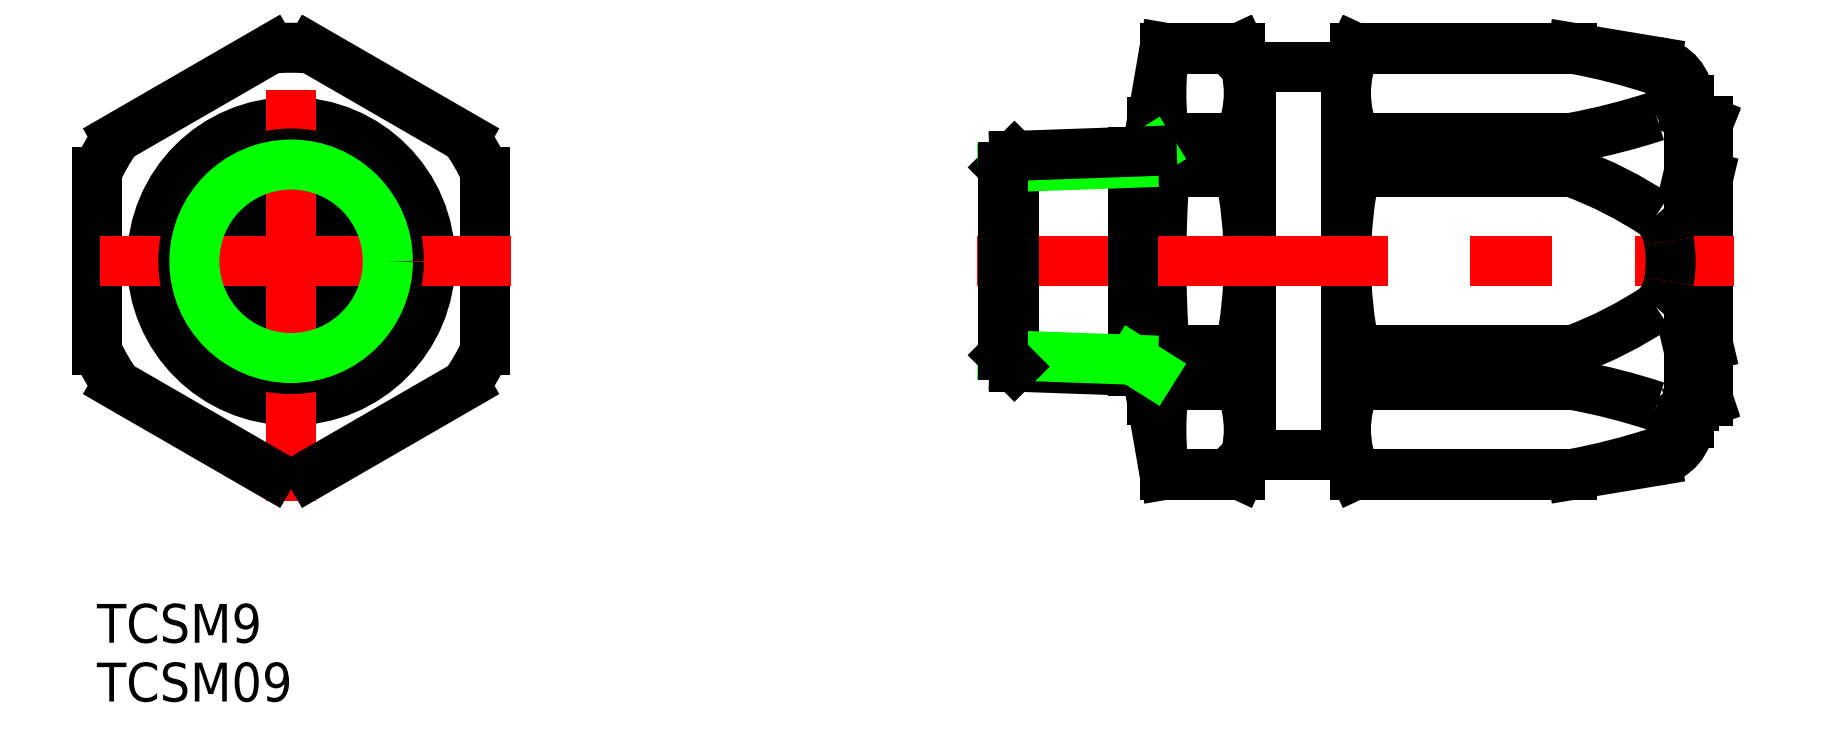
<metadata>
{"format":"dxf","ext":"dxf","renderer":"ezdxf+matplotlib","layout":"modelspace","background":"white","min_lineweight":24,"dpi":150}
</metadata>
<code>
0
SECTION
2
ENTITIES
0
ARC
8
0
10
105
20
-12.46
30
0
40
3
50
279.5
51
0
0
ARC
8
0
10
105
20
12.46
30
0
40
3
50
0
51
80.54
0
LINE
8
0
10
74.2
20
15
30
0
11
74
21
14.8
31
0
0
LINE
8
0
10
74
20
-14.8
30
0
11
74.2
21
-15
31
0
0
LINE
8
0
10
74.2
20
-15
30
0
11
81.5
21
-15
31
0
0
LINE
8
0
10
81.5
20
15
30
0
11
74.2
21
15
31
0
0
LINE
8
0
10
81.5
20
-15
30
0
11
82.2
21
-16.5
31
0
0
LINE
8
0
10
82.2
20
16.5
30
0
11
81.5
21
15
31
0
0
LINE
8
0
10
105.5
20
15.42
30
0
11
99
21
16.5
31
0
0
LINE
8
0
10
99
20
-16.5
30
0
11
105.5
21
-15.42
31
0
0
LINE
8
0
10
99
20
16.5
30
0
11
82.2
21
16.5
31
0
0
LINE
8
0
10
82.2
20
-16.5
30
0
11
99
21
-16.5
31
0
0
LINE
8
0
10
109.5
20
10.8
30
0
11
108
21
11.4
31
0
0
LINE
8
0
10
108.4
20
-11.18
30
0
11
109.5
21
-10.8
31
0
0
LINE
8
0
10
108
20
-11.4
30
0
11
108.4
21
-11.18
31
0
0
LINE
8
0
10
67.5
20
16.5
30
0
11
66.5
21
10.75
31
0
0
LINE
8
0
10
66.5
20
-10.75
30
0
11
67.5
21
-16.5
31
0
0
LINE
8
0
10
73.3
20
-16.5
30
0
11
74
21
-15
31
0
0
LINE
8
0
10
74
20
15
30
0
11
73.3
21
16.5
31
0
0
LINE
8
0
10
67.5
20
-16.5
30
0
11
73.3
21
-16.5
31
0
0
LINE
8
0
10
73.3
20
16.5
30
0
11
67.5
21
16.5
31
0
0
ARC
8
0
10
90.49
20
-56.52
30
0
40
47.73
50
71.68
51
79.73
0
LINE
8
0
10
99
20
-9.553
30
0
11
99
21
-6.874
31
0
0
ARC
8
0
10
87.97
20
22.79
30
0
40
31.64
50
290.4
51
303.6
0
ARC
8
0
10
90.98
20
-13.13
30
0
40
9.485
50
157.8
51
179.2
0
LINE
8
0
10
81.5
20
-12.99
30
0
11
81.5
21
0
31
0
0
ARC
8
0
10
117.6
20
0.1982
30
0
40
36.07
50
180.3
51
191.3
0
LINE
8
0
10
82.2
20
-9.553
30
0
11
82.2
21
-6.874
31
0
0
LINE
8
0
10
82.2
20
-9.553
30
0
11
99
21
-9.553
31
0
0
LINE
8
0
10
99
20
-6.874
30
0
11
82.2
21
-6.874
31
0
0
ARC
8
0
10
117.3
20
-0.1748
30
0
40
35.84
50
168.7
51
179.7
0
LINE
8
0
10
82.2
20
6.874
30
0
11
99
21
6.874
31
0
0
ARC
8
0
10
88.37
20
-22
30
0
40
30.77
50
56.2
51
69.8
0
LINE
8
0
10
99
20
6.874
30
0
11
99
21
9.553
31
0
0
ARC
8
0
10
89.71
20
59.58
30
0
40
50.88
50
280.5
51
288.1
0
LINE
8
0
10
108
20
0
30
0
11
108
21
12.46
31
0
0
LINE
8
0
10
108
20
-12.46
30
0
11
108
21
0
31
0
0
ARC
8
0
10
104.7
20
-12.99
30
0
40
1.955
50
294.3
51
65.72
0
ARC
8
0
10
104.7
20
12.99
30
0
40
1.955
50
294.3
51
65.72
0
LINE
8
0
10
74.2
20
15
30
0
11
74.2
21
-15
31
0
0
LINE
8
0
10
81.5
20
0
30
0
11
81.5
21
12.99
31
0
0
ARC
8
0
10
90.94
20
13.12
30
0
40
9.438
50
180.8
51
202.2
0
LINE
8
0
10
82.2
20
6.874
30
0
11
82.2
21
9.553
31
0
0
LINE
8
0
10
99
20
9.553
30
0
11
82.2
21
9.553
31
0
0
LINE
8
0
10
81.5
20
12.99
30
0
11
81.5
21
15
31
0
0
LINE
8
0
10
81.5
20
-15
30
0
11
81.5
21
-12.99
31
0
0
ARC
8
0
10
90.94
20
-12.86
30
0
40
9.438
50
180.8
51
202.2
0
ARC
8
0
10
89.71
20
33.6
30
0
40
50.88
50
280.5
51
288.1
0
LINE
8
0
10
99
20
-16.43
30
0
11
82.2
21
-16.43
31
0
0
ARC
8
0
10
90.98
20
12.85
30
0
40
9.485
50
157.8
51
179.2
0
LINE
8
0
10
82.2
20
16.43
30
0
11
99
21
16.43
31
0
0
ARC
8
0
10
90.49
20
-30.54
30
0
40
47.73
50
71.68
51
79.73
0
LINE
8
0
10
82.2
20
-16.5
30
0
11
82.2
21
-16.43
31
0
0
LINE
8
0
10
82.2
20
16.43
30
0
11
82.2
21
16.5
31
0
0
LINE
8
0
10
99
20
16.43
30
0
11
99
21
16.5
31
0
0
LINE
8
0
10
99
20
-16.5
30
0
11
99
21
-16.43
31
0
0
LINE
8
0
10
108
20
1.5
30
0
11
108.4
21
1.5
31
0
0
LINE
8
0
10
108.4
20
-1.5
30
0
11
108.4
21
1.5
31
0
0
LINE
8
0
10
108
20
-1.5
30
0
11
108.4
21
-1.5
31
0
0
LINE
8
0
10
109.5
20
-1.5
30
0
11
109.5
21
1.5
31
0
0
LINE
8
0
10
108.4
20
-1.5
30
0
11
109.5
21
-1.5
31
0
0
LINE
8
0
10
109.5
20
1.5
30
0
11
108.4
21
1.5
31
0
0
LINE
8
0
10
109.5
20
2.5
30
0
11
109.5
21
6.502
31
0
0
LINE
8
0
10
109.5
20
2.5
30
0
11
108
21
2.5
31
0
0
LINE
8
0
10
109.5
20
10.51
30
0
11
108
21
10.51
31
0
0
LINE
8
0
10
109.5
20
8.623
30
0
11
109.5
21
10.51
31
0
0
LINE
8
0
10
108
20
6.502
30
0
11
109.5
21
6.502
31
0
0
LINE
8
0
10
109.5
20
-10.51
30
0
11
109.5
21
-8.623
31
0
0
LINE
8
0
10
109.5
20
-10.51
30
0
11
108
21
-10.51
31
0
0
LINE
8
0
10
109.5
20
-2.5
30
0
11
108
21
-2.5
31
0
0
LINE
8
0
10
109.5
20
-6.502
30
0
11
109.5
21
-2.5
31
0
0
LINE
8
0
10
108
20
-6.502
30
0
11
109.5
21
-6.502
31
0
0
LINE
8
0
10
109.5
20
8.623
30
0
11
108
21
8.623
31
0
0
LINE
8
0
10
109.5
20
6.502
30
0
11
109.5
21
8.623
31
0
0
LINE
8
0
10
109.5
20
-8.623
30
0
11
108
21
-8.623
31
0
0
LINE
8
0
10
109.5
20
-8.623
30
0
11
109.5
21
-6.502
31
0
0
LINE
8
0
10
109.5
20
10.7
30
0
11
109.5
21
10.8
31
0
0
LINE
8
0
10
109.5
20
10.51
30
0
11
109.5
21
10.7
31
0
0
LINE
8
0
10
109.5
20
-10.7
30
0
11
108.4
21
-11.07
31
0
0
LINE
8
0
10
109.5
20
-10.51
30
0
11
109.5
21
-10.7
31
0
0
LINE
8
0
10
108.4
20
-11.18
30
0
11
108.4
21
-11.07
31
0
0
LINE
8
0
10
109.5
20
-10.8
30
0
11
109.5
21
-10.7
31
0
0
LINE
8
0
10
67.5
20
-9.553
30
0
11
67.5
21
-6.874
31
0
0
LINE
8
0
10
67.5
20
-6.874
30
0
11
73.3
21
-6.874
31
0
0
LINE
8
0
10
73.3
20
-9.553
30
0
11
73.3
21
-6.874
31
0
0
LINE
8
0
10
73.3
20
-9.553
30
0
11
67.5
21
-9.553
31
0
0
LINE
8
0
10
67.5
20
16.43
30
0
11
67.5
21
16.5
31
0
0
ARC
8
0
10
90.27
20
12.99
30
0
40
23.03
50
171.4
51
188.6
0
LINE
8
0
10
67.5
20
6.874
30
0
11
67.5
21
9.553
31
0
0
ARC
8
0
10
160.1
20
0
30
0
40
92.9
50
175.8
51
184.2
0
ARC
8
0
10
90.27
20
-12.99
30
0
40
23.03
50
171.4
51
188.6
0
LINE
8
0
10
67.5
20
-16.5
30
0
11
67.5
21
-16.43
31
0
0
LINE
8
0
10
66.5
20
-10.75
30
0
11
66.5
21
10.75
31
0
0
ARC
8
0
10
37.93
20
0.1982
30
0
40
36.07
50
348.7
51
359.7
0
ARC
8
0
10
64.52
20
-13.13
30
0
40
9.485
50
0.8486
51
22.16
0
LINE
8
0
10
73.3
20
6.874
30
0
11
67.5
21
6.874
31
0
0
ARC
8
0
10
38.16
20
-0.1748
30
0
40
35.84
50
0.2794
51
11.34
0
LINE
8
0
10
73.3
20
6.874
30
0
11
73.3
21
9.553
31
0
0
ARC
8
0
10
64.56
20
13.12
30
0
40
9.438
50
337.8
51
359.2
0
LINE
8
0
10
74
20
-15
30
0
11
74
21
12.99
31
0
0
LINE
8
0
10
67.5
20
9.553
30
0
11
73.3
21
9.553
31
0
0
LINE
8
0
10
67.5
20
-16.43
30
0
11
73.3
21
-16.43
31
0
0
ARC
8
0
10
64.56
20
-12.86
30
0
40
9.438
50
337.8
51
359.2
0
LINE
8
0
10
73.3
20
16.43
30
0
11
67.5
21
16.43
31
0
0
ARC
8
0
10
64.52
20
12.85
30
0
40
9.485
50
0.8486
51
22.16
0
LINE
8
0
10
73.3
20
-16.5
30
0
11
73.3
21
-16.43
31
0
0
LINE
8
0
10
73.3
20
16.43
30
0
11
73.3
21
16.5
31
0
0
LINE
8
0
10
74
20
12.99
30
0
11
74
21
15
31
0
0
LINE
8
0
10
108.5
20
-1.5
30
0
11
108.5
21
-2.511
31
0
0
LINE
8
0
10
108.5
20
2.516
30
0
11
108.5
21
1.5
31
0
0
CIRCLE
8
0
10
0
20
0
30
0
40
6.75
0
CIRCLE
8
0
10
0
20
0
30
0
40
5.95
0
CIRCLE
8
0
10
0
20
0
30
0
40
5.727
0
CIRCLE
8
0
10
0
20
0
30
0
40
3.5
0
ARC
8
0
10
0
20
0
30
0
40
16.5
50
144.6
51
155.4
0
ARC
8
0
10
0
20
0
30
0
40
16.5
50
84.62
51
95.38
0
ARC
8
0
10
0
20
0
30
0
40
16.5
50
24.62
51
35.38
0
LINE
8
0
10
15
20
6.874
30
0
11
15
21
-6.874
31
0
0
ARC
8
0
10
0
20
0
30
0
40
16.5
50
324.6
51
335.4
0
ARC
8
0
10
0
20
0
30
0
40
16.5
50
264.6
51
275.4
0
ARC
8
0
10
0
20
0
30
0
40
16.5
50
204.6
51
215.4
0
LINE
8
0
10
-15
20
-6.874
30
0
11
-15
21
6.874
31
0
0
CIRCLE
8
0
10
0
20
0
30
0
40
10.75
0
LINE
8
CENTER
10
17
20
0
30
0
11
-17
21
0
31
0
0
LINE
8
CENTER
10
53
20
0
30
0
11
111.5
21
0
31
0
0
LINE
8
CENTER
10
0
20
-18.5
30
0
11
0
21
18.5
31
0
0
LINE
8
0
10
-1.547
20
16.43
30
0
11
-13.45
21
9.553
31
0
0
LINE
8
0
10
1.547
20
16.43
30
0
11
13.45
21
9.553
31
0
0
LINE
8
0
10
13.45
20
-9.553
30
0
11
1.547
21
-16.43
31
0
0
LINE
8
0
10
-1.547
20
-16.43
30
0
11
-13.45
21
-9.553
31
0
0
LINE
8
0
10
109.5
20
10.7
30
0
11
108
21
11.3
31
0
0
LINE
8
0
10
108
20
-11.3
30
0
11
108.4
21
-11.07
31
0
0
LINE
8
0
10
109.5
20
6.502
30
0
11
108
21
6.859
31
0
0
LINE
8
0
10
109.5
20
-6.502
30
0
11
108
21
-6.859
31
0
0
ARC
8
0
10
102.9
20
1.093
30
0
40
3.562
50
7.251
51
43.95
0
ARC
8
0
10
102.9
20
-1.093
30
0
40
3.562
50
316
51
352.7
0
ARC
8
0
10
97.5
20
7.1e-15
30
0
40
9.089
50
350.2
51
9.769
0
LINE
8
0
10
66.5
20
8.515
30
0
11
65.05
21
7.604
31
0
0
LINE
8
0
10
65.05
20
8.46
30
0
11
65.05
21
-8.46
31
0
0
LINE
8
0
10
55.89
20
-8.14
30
0
11
55.89
21
8.14
31
0
0
LINE
8
0
10
55.89
20
8.14
30
0
11
55
21
7.253
31
0
0
LINE
8
0
10
55.89
20
-8.14
30
0
11
66.5
21
-8.515
31
0
0
LINE
8
0
10
55
20
-7.253
30
0
11
65.05
21
-7.609
31
0
0
LINE
8
0
10
55
20
7.253
30
0
11
65.05
21
7.609
31
0
0
LINE
8
0
10
55
20
7.253
30
0
11
55
21
-7.253
31
0
0
LINE
8
0
10
55.89
20
-8.14
30
0
11
55
21
-7.253
31
0
0
LINE
8
0
10
66.5
20
-8.515
30
0
11
65.05
21
-7.604
31
0
0
LINE
8
0
10
55.89
20
8.14
30
0
11
66.5
21
8.515
31
0
0
INSERT
8
0
2
*U5
10
0
20
0
30
0
0
INSERT
8
0
2
*U6
10
0
20
0
30
0
0
CIRCLE
8
0
10
0
20
0
30
0
40
8.331
0
CIRCLE
8
0
10
0
20
0
30
0
40
7.475
0
ENDSEC
0
EOF

</code>
